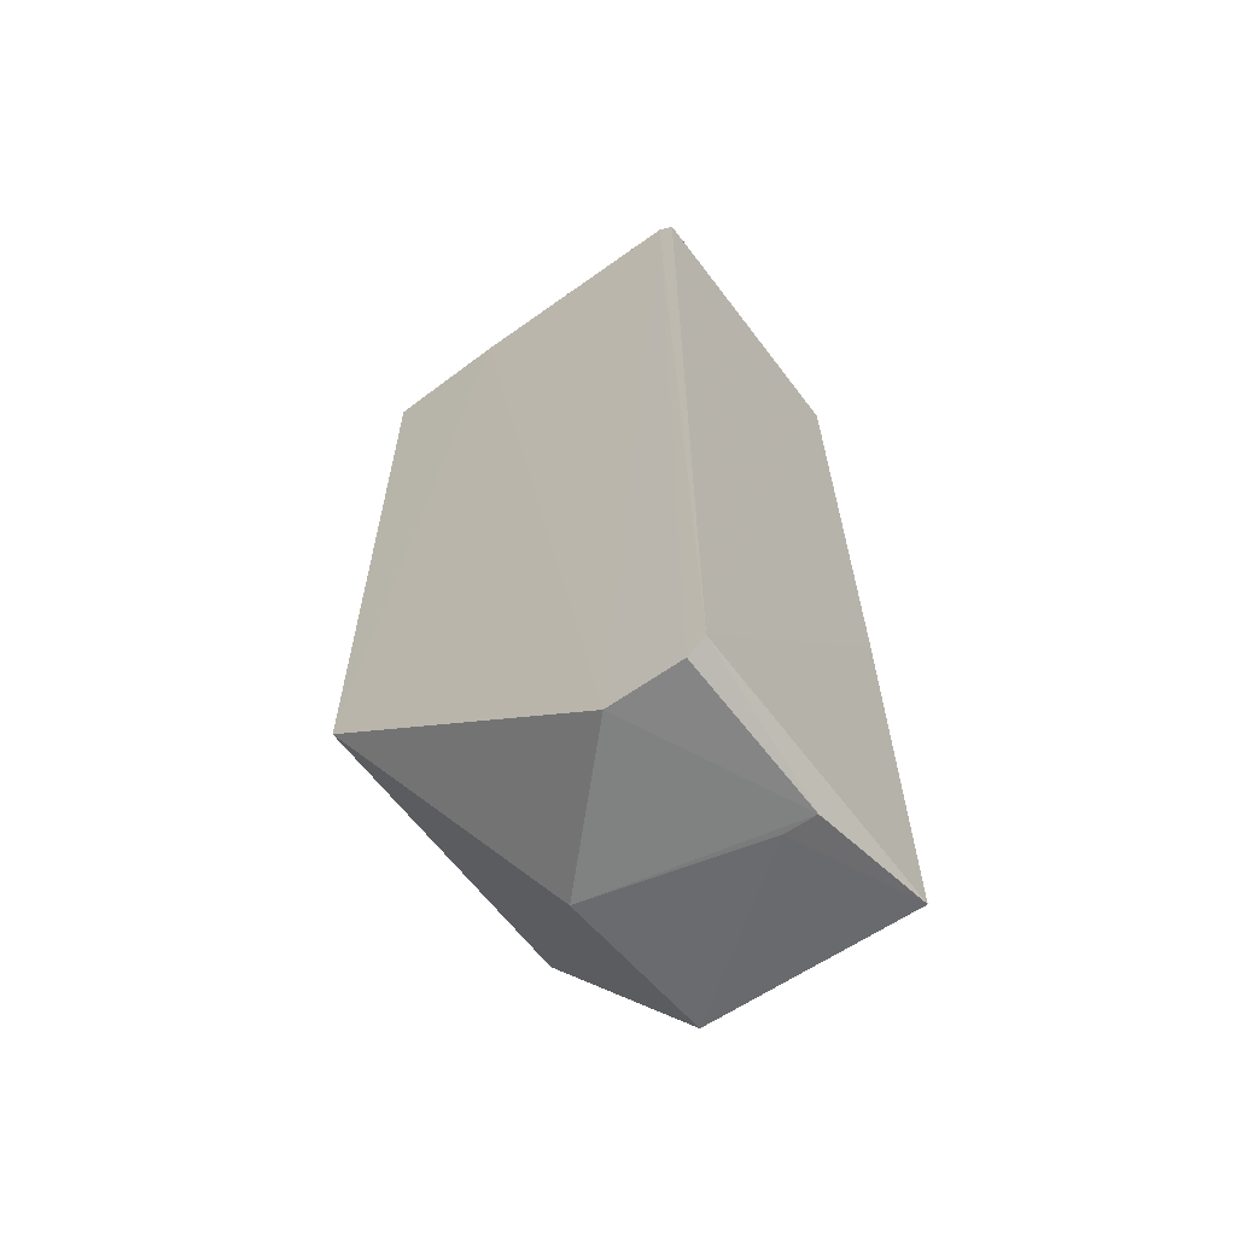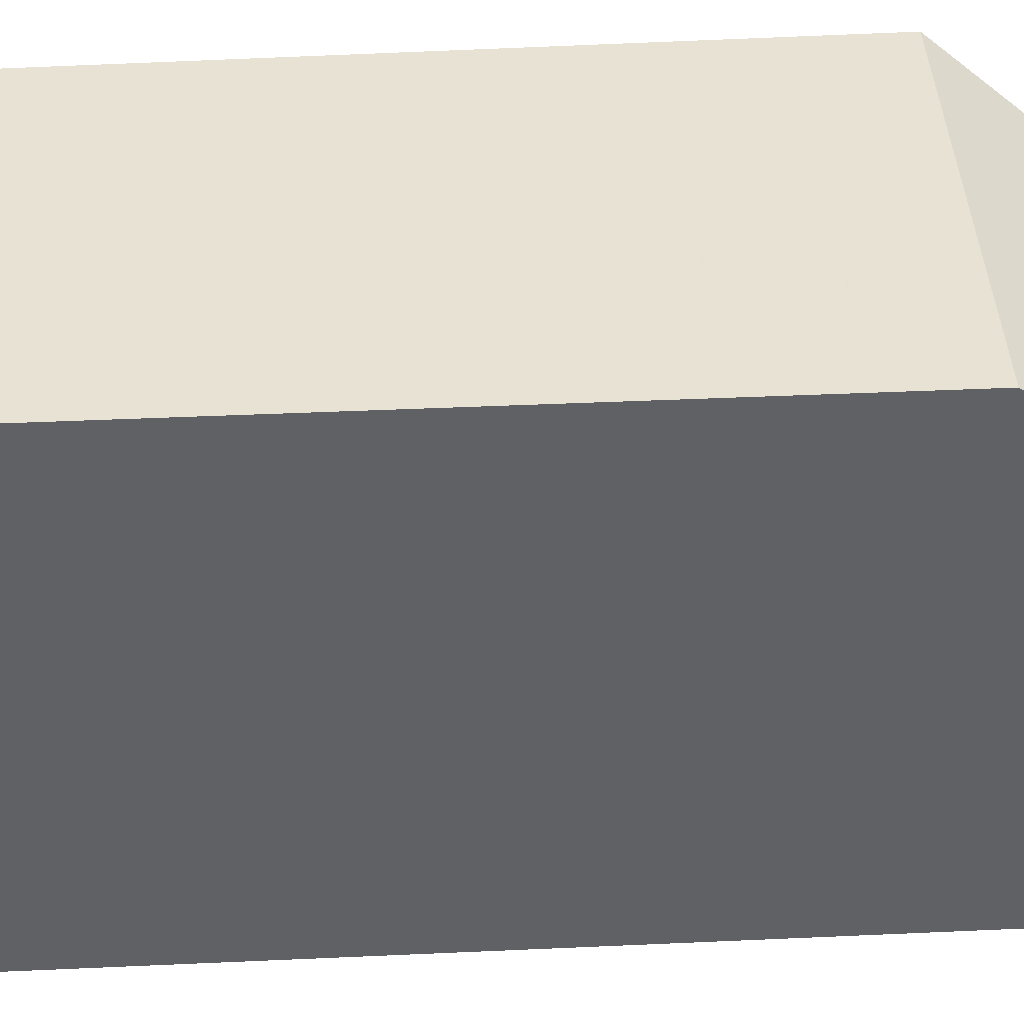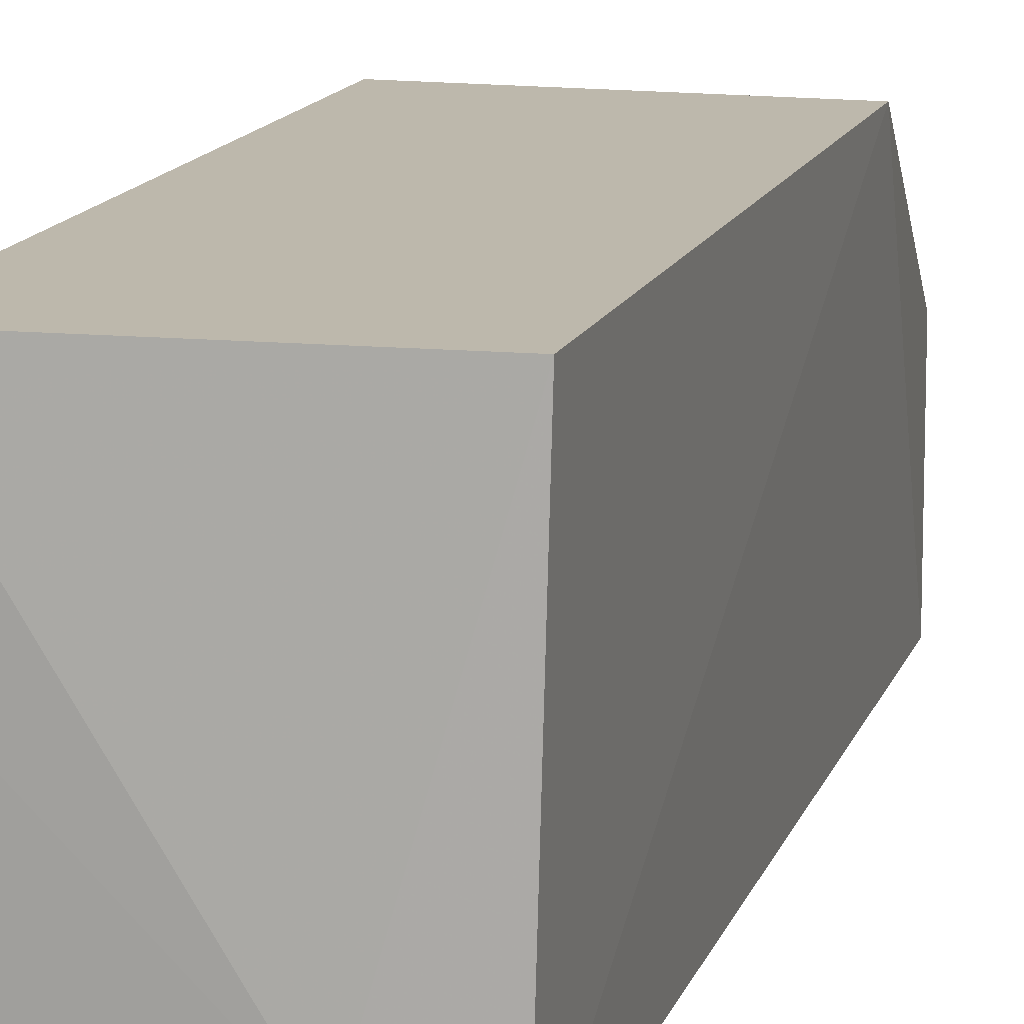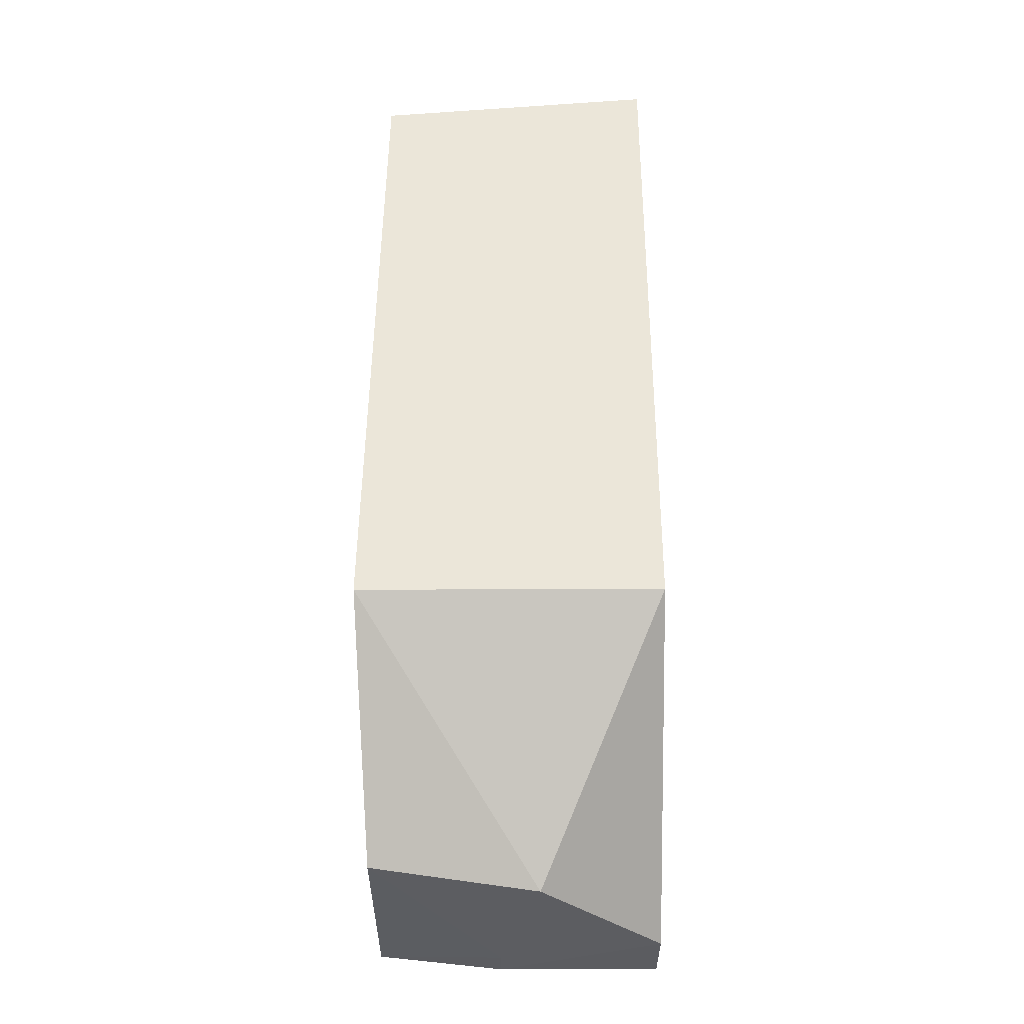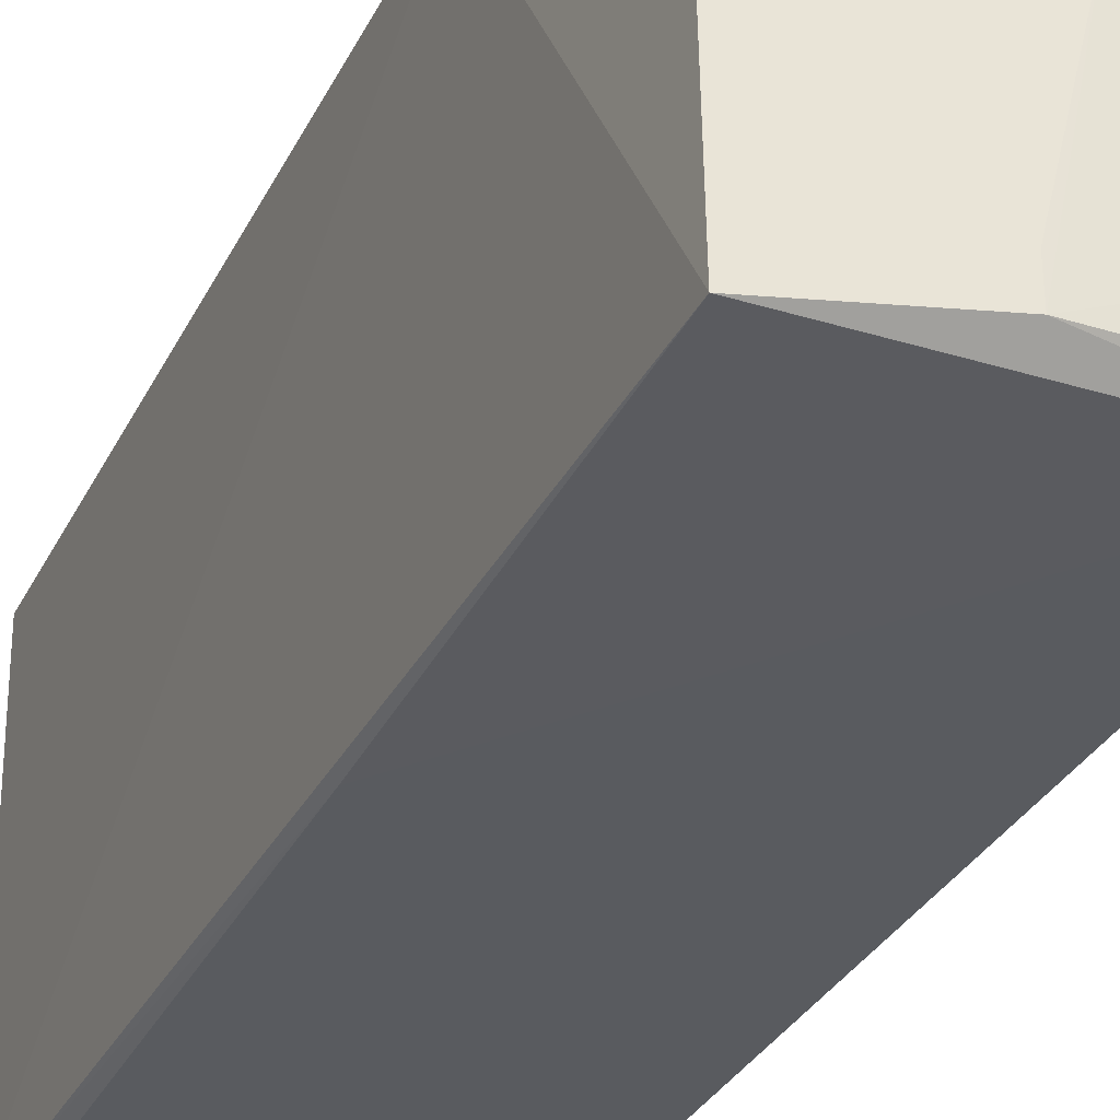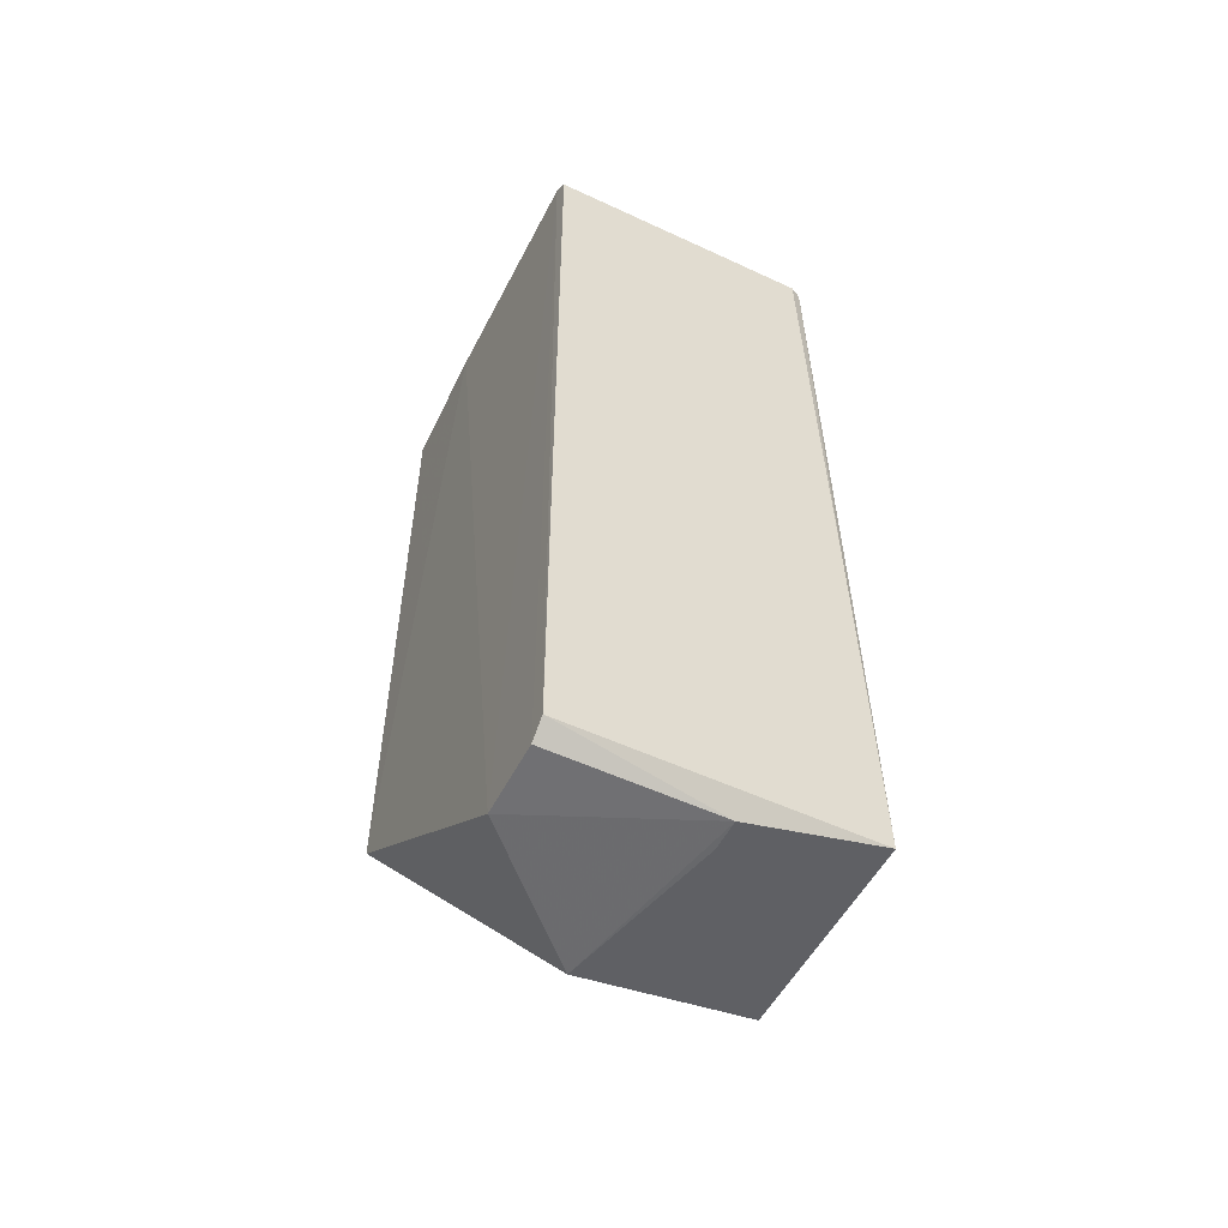
<metadata>
{"format":"obj","ext":"obj","renderer":"f3d","projection":"perspective","resolution":1024,"background":"white","views":[{"elev":-61.7,"azim":126.4,"up":"+Y"},{"elev":39.7,"azim":-94.2,"up":"+Z"},{"elev":14.8,"azim":-164.4,"up":"+Z"},{"elev":-35.2,"azim":0.5,"up":"+Y"},{"elev":-32.7,"azim":-24.0,"up":"+Z"},{"elev":-54.8,"azim":153.4,"up":"+Y"}]}
</metadata>
<code>
v -0.05276 0.03382 0.02809
v -0.05276 -0.01633 0.02809
v -0.05277 -0.03306 0.0009594
v -0.07254 0.03283 0.001154
v -0.07467 -0.01627 0.02809
v -0.05278 0.03297 0.001341
v -0.0526 0.03393 0.01913
v -0.07384 0.032 0.02806
v -0.06162 -0.03386 0.01626
v -0.07386 -0.0326 0.001059
v -0.05269 -0.03417 0.0074
v -0.05272 0.03401 0.002458
v -0.06744 0.03381 0.00429
v -0.07323 -0.004671 0.0009819
v -0.07384 -0.03202 0.01628
v -0.07336 0.03285 0.001556
v -0.06457 -0.03406 0.002126
v -0.0675 0.03373 0.001937
v -0.05275 -0.03413 0.002201
v -0.06456 -0.03401 0.004369
f 5 2 1
f 6 3 4
f 7 1 2
f 8 5 1
f 9 2 5
f 11 7 2
f 11 2 9
f 12 7 11
f 12 3 6
f 13 1 7
f 13 8 1
f 13 7 12
f 14 4 3
f 14 3 10
f 15 9 5
f 15 5 10
f 16 14 10
f 16 4 14
f 16 8 13
f 16 10 5
f 16 5 8
f 17 10 3
f 17 11 9
f 18 12 6
f 18 6 4
f 18 13 12
f 18 16 13
f 18 4 16
f 19 17 3
f 19 11 17
f 19 12 11
f 19 3 12
f 20 15 10
f 20 10 17
f 20 17 9
f 20 9 15

</code>
